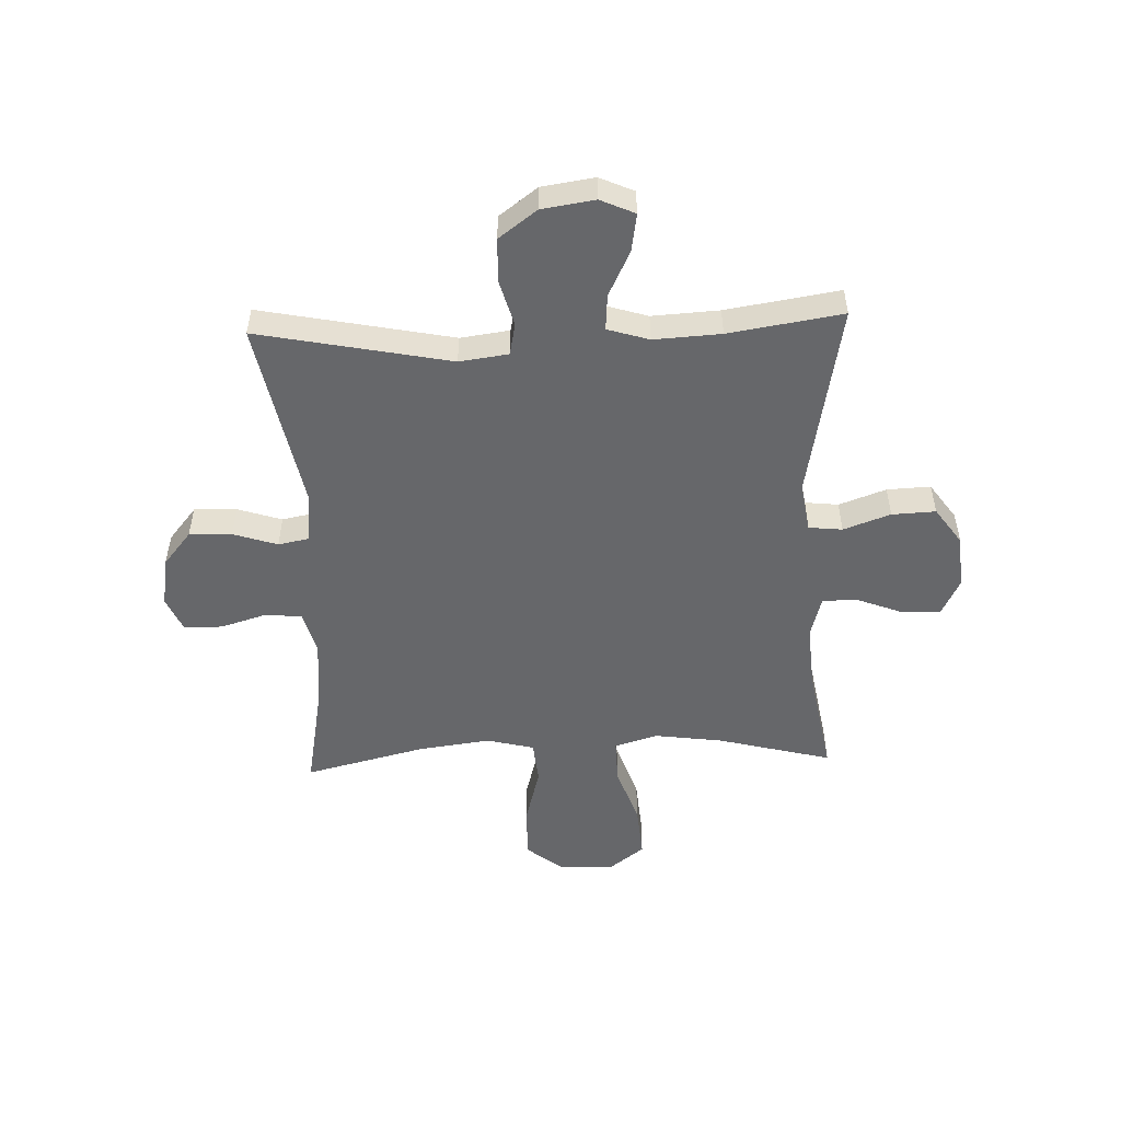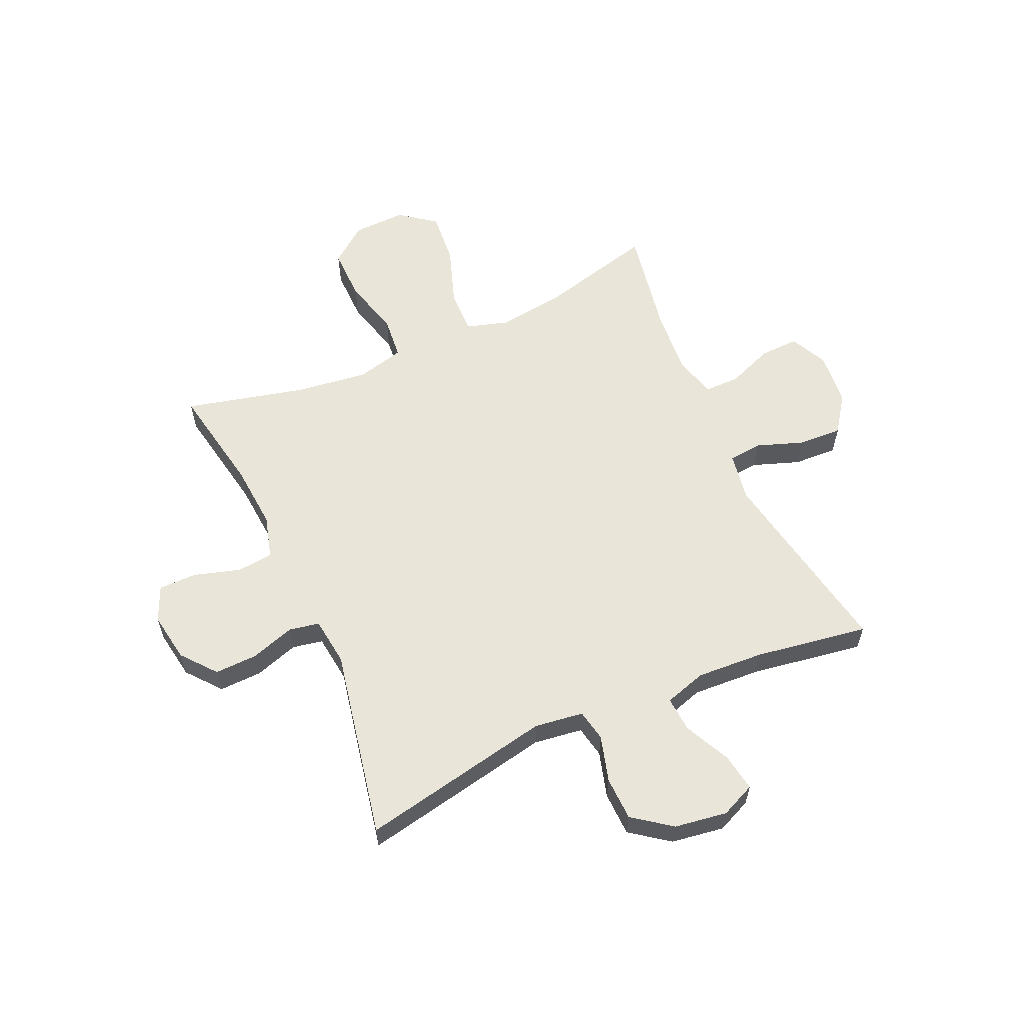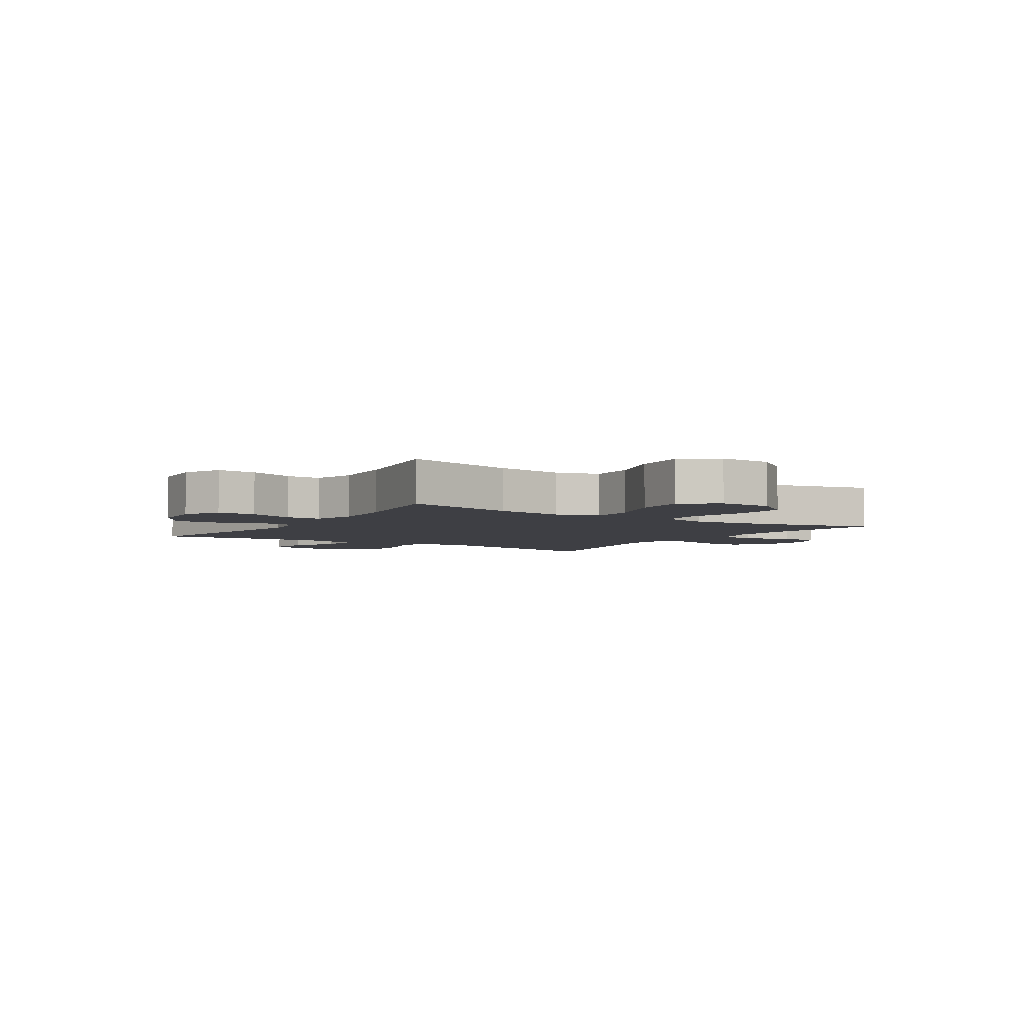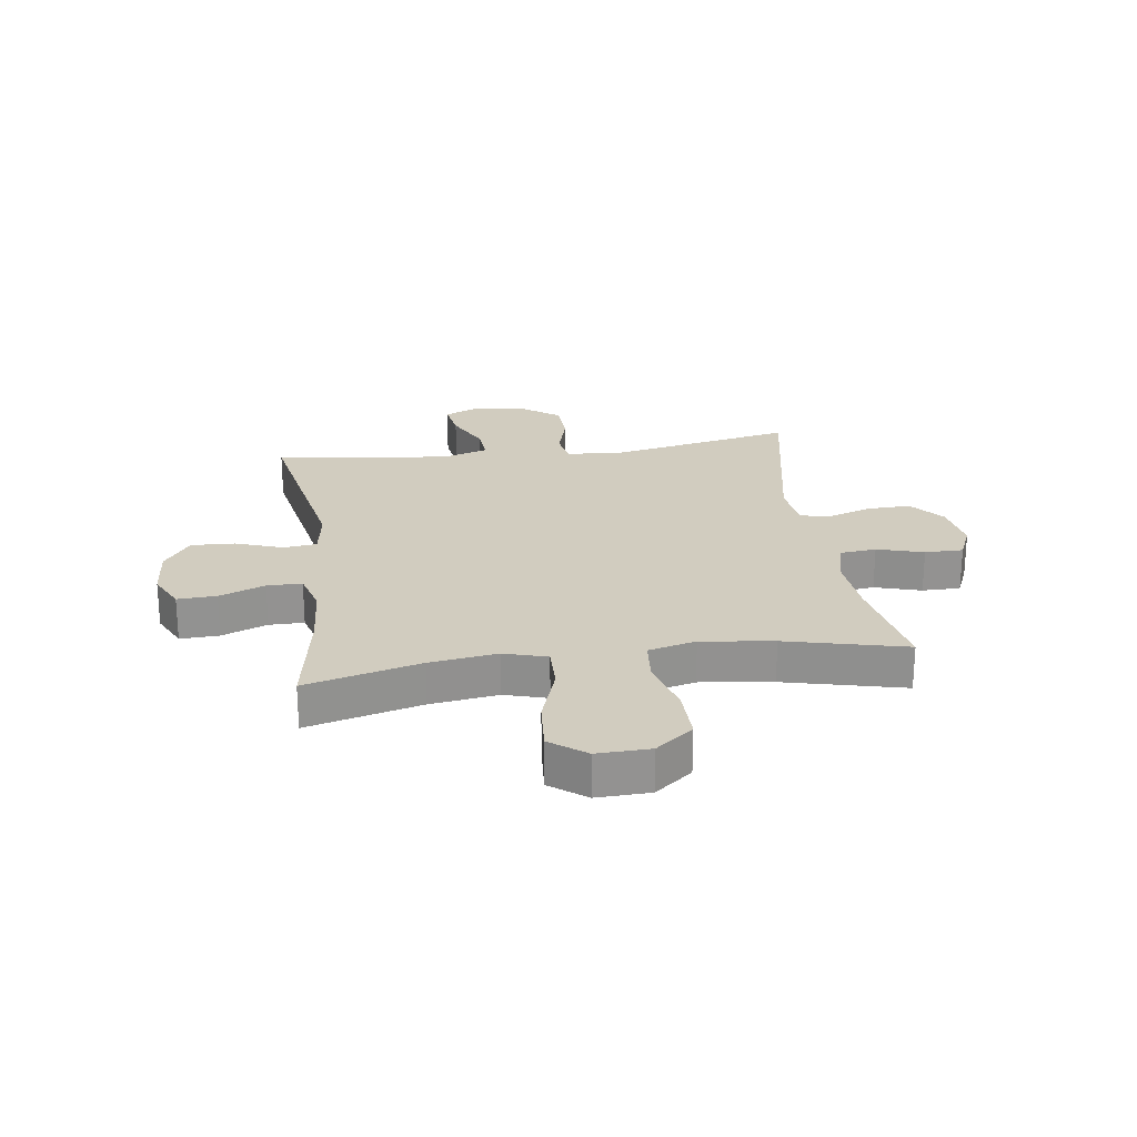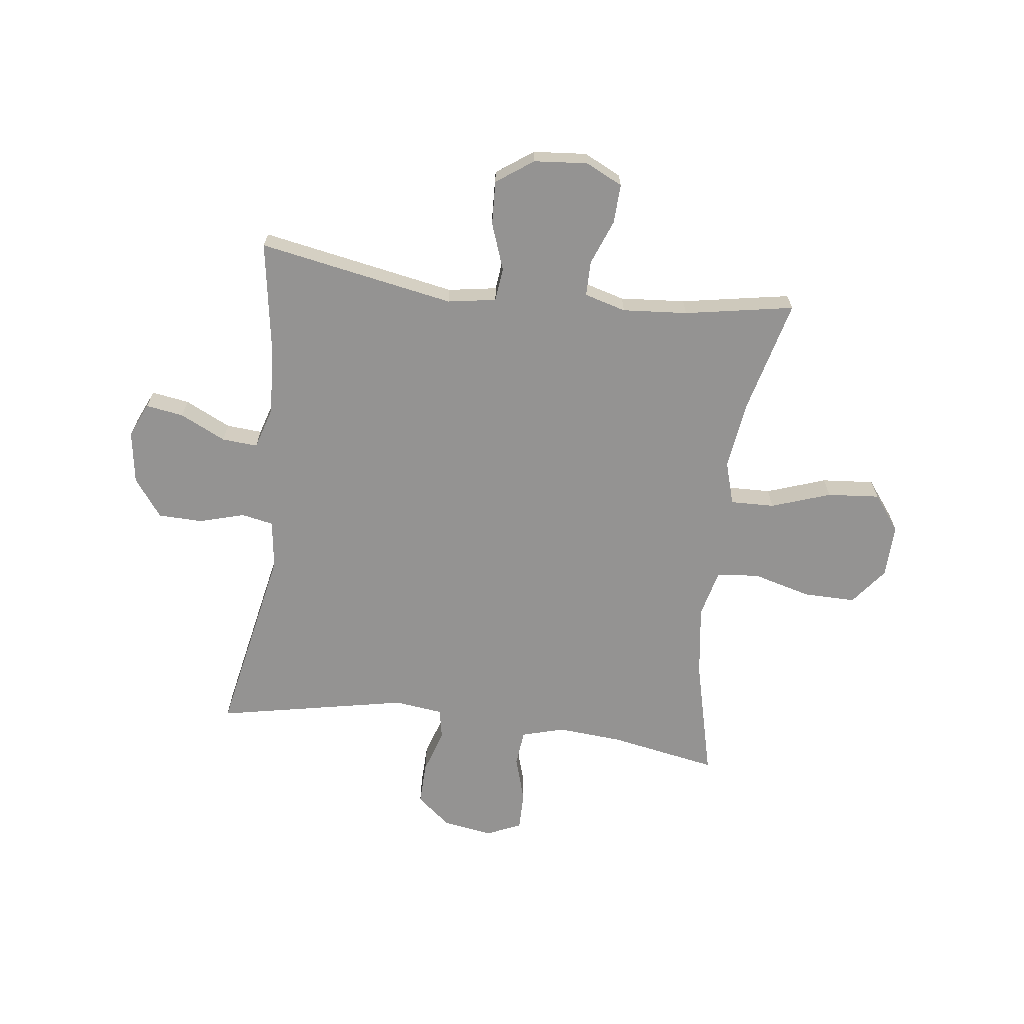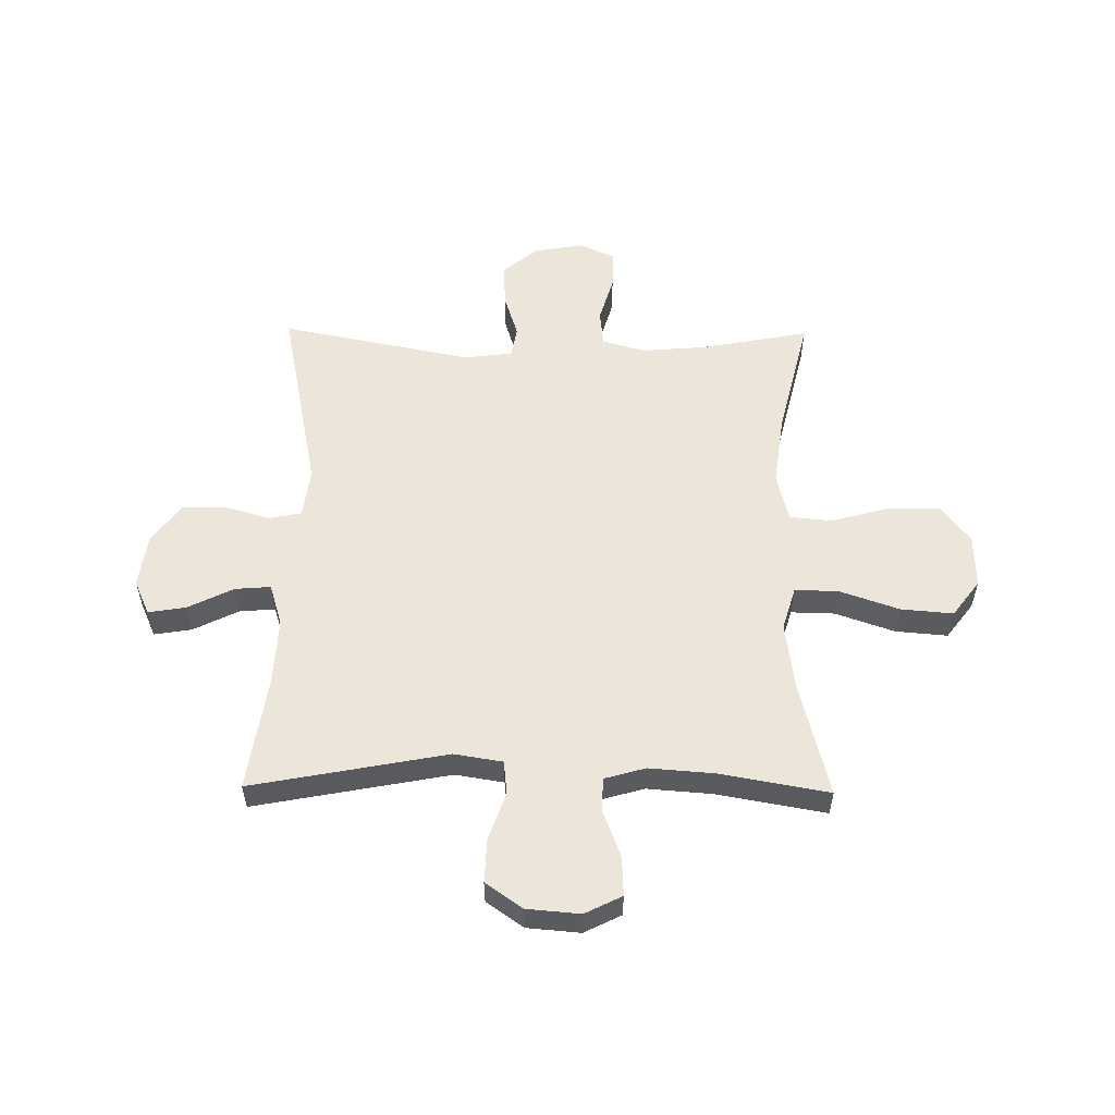
<metadata>
{"format":"obj","ext":"obj","renderer":"f3d","projection":"perspective","resolution":1024,"background":"white","views":[{"elev":-52.2,"azim":-87.8,"up":"+Y"},{"elev":59.7,"azim":-114.0,"up":"+Y"},{"elev":-4.4,"azim":57.0,"up":"+Y"},{"elev":24.0,"azim":82.0,"up":"+Y"},{"elev":-66.8,"azim":-7.0,"up":"+Y"},{"elev":56.3,"azim":0.7,"up":"+Y"}]}
</metadata>
<code>
o path5764
v -0.4798 0.0375 0.2875
v -0.473 0.0375 0.166
v -0.4963 0.0375 0.09069
v -0.5609 0.0375 0.09571
v -0.6434 0.0375 0.1361
v -0.7117 0.0375 0.1471
v -0.7395 0.0375 0.08496
v -0.7254 0.0375 -0.01095
v -0.6742 0.0375 -0.08025
v -0.5945 0.0375 -0.08282
v -0.5113 0.0375 -0.05946
v -0.4537 0.0375 -0.07113
v -0.4419 0.0375 -0.1598
v -0.5117 0.0375 -0.508
v -0.1659 0.0375 -0.4402
v -0.07834 0.0375 -0.4511
v -0.06785 0.0375 -0.5062
v -0.09363 0.0375 -0.5861
v -0.09603 0.0375 -0.6635
v -0.03447 0.0375 -0.7144
v 0.05523 0.0375 -0.7292
v 0.1182 0.0375 -0.7016
v 0.1182 0.0375 -0.6323
v 0.09324 0.0375 -0.5482
v 0.1001 0.0375 -0.4831
v 0.1777 0.0375 -0.4615
v 0.295 0.0375 -0.4712
v 0.4902 0.0375 -0.508
v 0.4372 0.0375 -0.2905
v 0.4201 0.0375 -0.1599
v 0.4416 0.0375 -0.07348
v 0.5184 0.0375 -0.0662
v 0.6233 0.0375 -0.09478
v 0.7181 0.0375 -0.09638
v 0.7708 0.0375 -0.02877
v 0.7736 0.0375 0.06771
v 0.7249 0.0375 0.1321
v 0.6302 0.0375 0.1244
v 0.5228 0.0375 0.08757
v 0.4431 0.0375 0.08575
v 0.4201 0.0375 0.1633
v 0.4369 0.0375 0.2862
v 0.4902 0.0375 0.4937
v 0.2923 0.0375 0.4589
v 0.1747 0.0375 0.4501
v 0.09967 0.0375 0.4714
v 0.09946 0.0375 0.5346
v 0.1315 0.0375 0.6172
v 0.1344 0.0375 0.6879
v 0.06738 0.0375 0.721
v -0.02961 0.0375 0.713
v -0.0962 0.0375 0.6659
v -0.09275 0.0375 0.5867
v -0.06245 0.0375 0.5014
v -0.06919 0.0375 0.4409
v -0.1569 0.0375 0.4268
v -0.5117 0.0375 0.4937
v -0.4798 -0.0375 0.2875
v -0.473 -0.0375 0.166
v -0.4963 -0.0375 0.09069
v -0.5609 -0.0375 0.09571
v -0.6434 -0.0375 0.1361
v -0.7117 -0.0375 0.1471
v -0.7395 -0.0375 0.08496
v -0.7254 -0.0375 -0.01095
v -0.6742 -0.0375 -0.08025
v -0.5945 -0.0375 -0.08282
v -0.5113 -0.0375 -0.05946
v -0.4537 -0.0375 -0.07113
v -0.4419 -0.0375 -0.1598
v -0.5117 -0.0375 -0.508
v -0.1659 -0.0375 -0.4402
v -0.07834 -0.0375 -0.4511
v -0.06785 -0.0375 -0.5062
v -0.09363 -0.0375 -0.5861
v -0.09603 -0.0375 -0.6635
v -0.03447 -0.0375 -0.7144
v 0.05523 -0.0375 -0.7292
v 0.1182 -0.0375 -0.7016
v 0.1182 -0.0375 -0.6323
v 0.09324 -0.0375 -0.5482
v 0.1001 -0.0375 -0.4831
v 0.1777 -0.0375 -0.4615
v 0.295 -0.0375 -0.4712
v 0.4902 -0.0375 -0.508
v 0.4372 -0.0375 -0.2905
v 0.4201 -0.0375 -0.1599
v 0.4416 -0.0375 -0.07348
v 0.5184 -0.0375 -0.0662
v 0.6233 -0.0375 -0.09478
v 0.7181 -0.0375 -0.09638
v 0.7708 -0.0375 -0.02877
v 0.7736 -0.0375 0.06771
v 0.7249 -0.0375 0.1321
v 0.6302 -0.0375 0.1244
v 0.5228 -0.0375 0.08757
v 0.4431 -0.0375 0.08575
v 0.4201 -0.0375 0.1633
v 0.4369 -0.0375 0.2862
v 0.4902 -0.0375 0.4937
v 0.2923 -0.0375 0.4589
v 0.1747 -0.0375 0.4501
v 0.09967 -0.0375 0.4714
v 0.09946 -0.0375 0.5346
v 0.1315 -0.0375 0.6172
v 0.1344 -0.0375 0.6879
v 0.06738 -0.0375 0.721
v -0.02961 -0.0375 0.713
v -0.0962 -0.0375 0.6659
v -0.09275 -0.0375 0.5867
v -0.06245 -0.0375 0.5014
v -0.06919 -0.0375 0.4409
v -0.1569 -0.0375 0.4268
v -0.5117 -0.0375 0.4937
v 0.1344 0.0375 0.6879
v 0.1344 0.0375 0.6879
v 0.06738 0.0375 0.721
v -0.02961 0.0375 0.713
v -0.0962 0.0375 0.6659
v 0.1315 0.0375 0.6172
v -0.09275 0.0375 0.5867
v 0.09946 0.0375 0.5346
v -0.06245 0.0375 0.5014
v 0.09967 0.0375 0.4714
v 0.09967 0.0375 0.4714
v -0.06919 0.0375 0.4409
v -0.06919 0.0375 0.4409
v 0.4902 0.0375 0.4937
v 0.4902 0.0375 0.4937
v 0.2923 0.0375 0.4589
v 0.1747 0.0375 0.4501
v -0.1569 0.0375 0.4268
v -0.5117 0.0375 0.4937
v -0.5117 0.0375 0.4937
v -0.4798 0.0375 0.2875
v 0.4369 0.0375 0.2862
v -0.473 0.0375 0.166
v 0.4201 0.0375 0.1633
v -0.4963 0.0375 0.09069
v -0.4963 0.0375 0.09069
v 0.4431 0.0375 0.08575
v 0.4431 0.0375 0.08575
v -0.6434 0.0375 0.1361
v -0.7117 0.0375 0.1471
v -0.7117 0.0375 0.1471
v -0.7395 0.0375 0.08496
v -0.5609 0.0375 0.09571
v 0.7736 0.0375 0.06771
v 0.7249 0.0375 0.1321
v 0.6302 0.0375 0.1244
v 0.5228 0.0375 0.08757
v -0.7254 0.0375 -0.01095
v 0.7708 0.0375 -0.02877
v -0.6742 0.0375 -0.08025
v 0.7181 0.0375 -0.09638
v -0.5113 0.0375 -0.05946
v -0.4537 0.0375 -0.07113
v -0.4537 0.0375 -0.07113
v -0.5945 0.0375 -0.08282
v 0.6233 0.0375 -0.09478
v 0.5184 0.0375 -0.0662
v 0.4416 0.0375 -0.07348
v 0.4416 0.0375 -0.07348
v -0.4419 0.0375 -0.1598
v 0.4201 0.0375 -0.1599
v 0.4372 0.0375 -0.2905
v 0.4902 0.0375 -0.508
v 0.4902 0.0375 -0.508
v 0.1777 0.0375 -0.4615
v 0.295 0.0375 -0.4712
v -0.1659 0.0375 -0.4402
v -0.07834 0.0375 -0.4511
v -0.07834 0.0375 -0.4511
v -0.06785 0.0375 -0.5062
v 0.1001 0.0375 -0.4831
v 0.1001 0.0375 -0.4831
v -0.5117 0.0375 -0.508
v -0.5117 0.0375 -0.508
v 0.09324 0.0375 -0.5482
v -0.09363 0.0375 -0.5861
v 0.1182 0.0375 -0.6323
v -0.09603 0.0375 -0.6635
v 0.1182 0.0375 -0.7016
v 0.1182 0.0375 -0.7016
v -0.03447 0.0375 -0.7144
v 0.05523 0.0375 -0.7292
v 0.1344 -0.0375 0.6879
v 0.1344 -0.0375 0.6879
v 0.06738 -0.0375 0.721
v -0.02961 -0.0375 0.713
v -0.0962 -0.0375 0.6659
v 0.1315 -0.0375 0.6172
v -0.09275 -0.0375 0.5867
v 0.09946 -0.0375 0.5346
v -0.06245 -0.0375 0.5014
v 0.09967 -0.0375 0.4714
v 0.09967 -0.0375 0.4714
v -0.06919 -0.0375 0.4409
v -0.06919 -0.0375 0.4409
v 0.4902 -0.0375 0.4937
v 0.4902 -0.0375 0.4937
v 0.2923 -0.0375 0.4589
v 0.1747 -0.0375 0.4501
v -0.1569 -0.0375 0.4268
v -0.5117 -0.0375 0.4937
v -0.5117 -0.0375 0.4937
v -0.4798 -0.0375 0.2875
v 0.4369 -0.0375 0.2862
v -0.473 -0.0375 0.166
v 0.4201 -0.0375 0.1633
v -0.4963 -0.0375 0.09069
v -0.4963 -0.0375 0.09069
v 0.4431 -0.0375 0.08575
v 0.4431 -0.0375 0.08575
v -0.6434 -0.0375 0.1361
v -0.7117 -0.0375 0.1471
v -0.7117 -0.0375 0.1471
v -0.7395 -0.0375 0.08496
v -0.5609 -0.0375 0.09571
v 0.7736 -0.0375 0.06771
v 0.7249 -0.0375 0.1321
v 0.6302 -0.0375 0.1244
v 0.5228 -0.0375 0.08757
v -0.7254 -0.0375 -0.01095
v 0.7708 -0.0375 -0.02877
v -0.6742 -0.0375 -0.08025
v 0.7181 -0.0375 -0.09638
v -0.5113 -0.0375 -0.05946
v -0.4537 -0.0375 -0.07113
v -0.4537 -0.0375 -0.07113
v -0.5945 -0.0375 -0.08282
v 0.6233 -0.0375 -0.09478
v 0.5184 -0.0375 -0.0662
v 0.4416 -0.0375 -0.07348
v 0.4416 -0.0375 -0.07348
v -0.4419 -0.0375 -0.1598
v 0.4201 -0.0375 -0.1599
v 0.4372 -0.0375 -0.2905
v 0.4902 -0.0375 -0.508
v 0.4902 -0.0375 -0.508
v 0.1777 -0.0375 -0.4615
v 0.295 -0.0375 -0.4712
v -0.1659 -0.0375 -0.4402
v -0.07834 -0.0375 -0.4511
v -0.07834 -0.0375 -0.4511
v -0.06785 -0.0375 -0.5062
v 0.1001 -0.0375 -0.4831
v 0.1001 -0.0375 -0.4831
v -0.5117 -0.0375 -0.508
v -0.5117 -0.0375 -0.508
v 0.09324 -0.0375 -0.5482
v -0.09363 -0.0375 -0.5861
v 0.1182 -0.0375 -0.6323
v -0.09603 -0.0375 -0.6635
v 0.1182 -0.0375 -0.7016
v 0.1182 -0.0375 -0.7016
v -0.03447 -0.0375 -0.7144
v 0.05523 -0.0375 -0.7292
f 219 215 224
f 241 237 244
f 237 241 238
f 233 223 213
f 211 219 228
f 203 208 202
f 234 213 210
f 210 208 203
f 243 236 249
f 229 211 228
f 238 242 239
f 223 232 222
f 209 204 207
f 243 244 236
f 229 204 209
f 227 225 232
f 192 190 194
f 247 241 244
f 253 258 255
f 202 208 200
f 233 213 234
f 257 251 252
f 246 247 244
f 196 194 195
f 189 192 187
f 207 204 205
f 222 220 221
f 252 251 246
f 231 224 226
f 229 209 211
f 236 244 229
f 244 198 229
f 198 203 196
f 232 223 233
f 229 198 204
f 190 192 189
f 225 222 232
f 219 224 231
f 254 257 252
f 224 215 218
f 193 194 190
f 210 203 198
f 234 210 198
f 242 238 241
f 246 251 247
f 244 237 234
f 218 215 216
f 258 253 257
f 220 222 225
f 251 257 253
f 193 190 191
f 244 234 198
f 198 196 195
f 195 194 193
f 228 219 231
f 116 50 107 188
f 50 51 108 107
f 51 52 109 108
f 48 49 106 105
f 52 53 110 109
f 47 48 105 104
f 53 54 111 110
f 125 47 104 197
f 54 127 199 111
f 129 44 101 201
f 45 46 103 102
f 44 45 102 101
f 56 134 206 113
f 55 56 113 112
f 57 1 58 114
f 42 43 100 99
f 1 2 59 58
f 41 42 99 98
f 2 140 212 59
f 142 41 98 214
f 5 145 217 62
f 6 7 64 63
f 4 5 62 61
f 36 37 94 93
f 37 38 95 94
f 38 39 96 95
f 3 4 61 60
f 39 40 97 96
f 7 8 65 64
f 35 36 93 92
f 8 9 66 65
f 34 35 92 91
f 11 158 230 68
f 10 11 68 67
f 9 10 67 66
f 33 34 91 90
f 32 33 90 89
f 163 32 89 235
f 12 13 70 69
f 30 31 88 87
f 29 30 87 86
f 168 29 86 240
f 26 27 84 83
f 15 173 245 72
f 16 17 74 73
f 176 26 83 248
f 178 15 72 250
f 13 14 71 70
f 24 25 82 81
f 27 28 85 84
f 17 18 75 74
f 23 24 81 80
f 18 19 76 75
f 184 23 80 256
f 19 20 77 76
f 21 22 79 78
f 20 21 78 77
f 147 152 143
f 169 172 165
f 165 166 169
f 161 141 151
f 139 156 147
f 131 130 136
f 162 138 141
f 138 131 136
f 171 177 164
f 157 156 139
f 166 167 170
f 151 150 160
f 137 135 132
f 171 164 172
f 157 137 132
f 155 160 153
f 120 122 118
f 175 172 169
f 181 183 186
f 130 128 136
f 161 162 141
f 185 180 179
f 174 172 175
f 124 123 122
f 117 115 120
f 135 133 132
f 150 149 148
f 180 174 179
f 159 154 152
f 157 139 137
f 164 157 172
f 172 157 126
f 126 124 131
f 160 161 151
f 157 132 126
f 118 117 120
f 153 160 150
f 147 159 152
f 182 180 185
f 152 146 143
f 121 118 122
f 138 126 131
f 162 126 138
f 170 169 166
f 174 175 179
f 172 162 165
f 146 144 143
f 186 185 181
f 148 153 150
f 179 181 185
f 121 119 118
f 172 126 162
f 126 123 124
f 123 121 122
f 156 159 147

</code>
